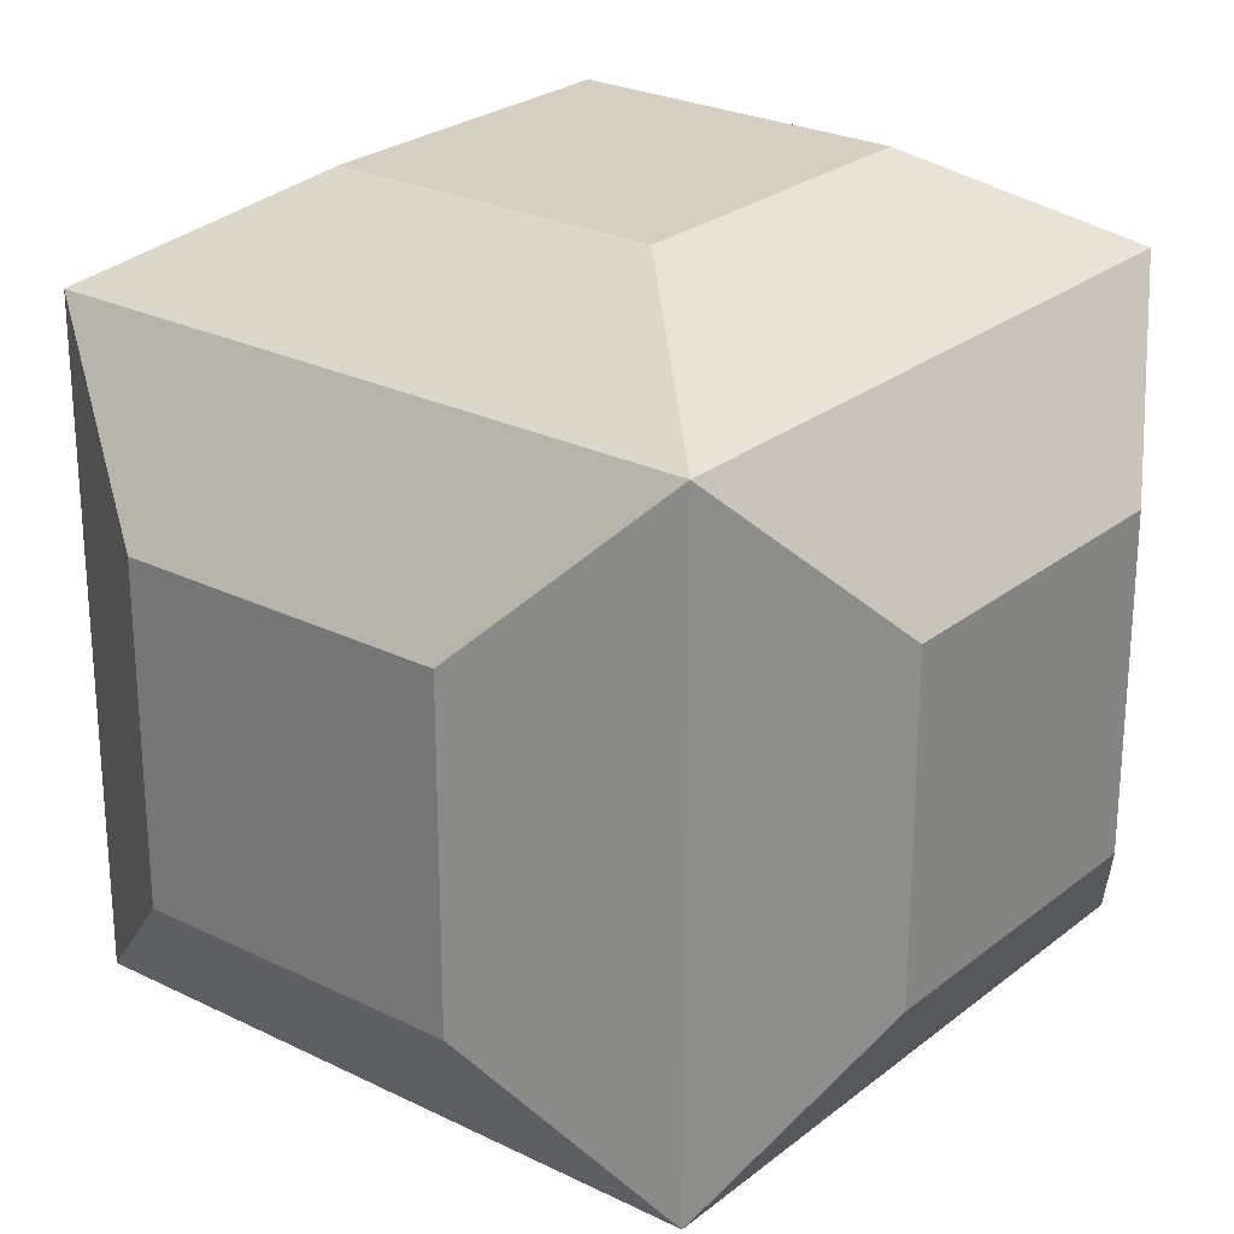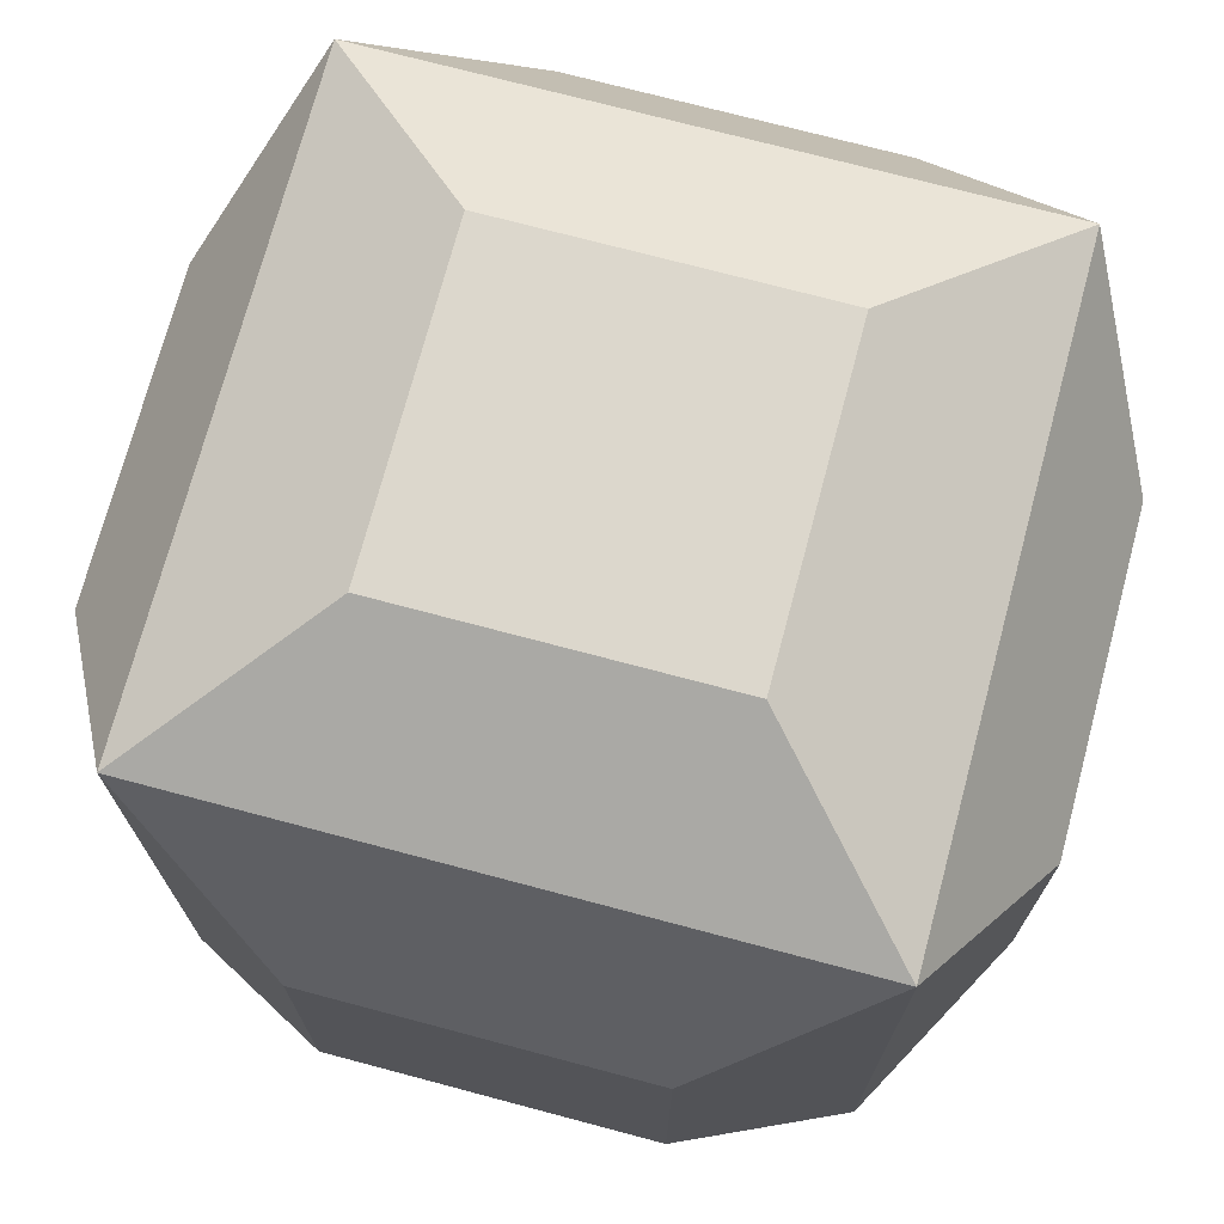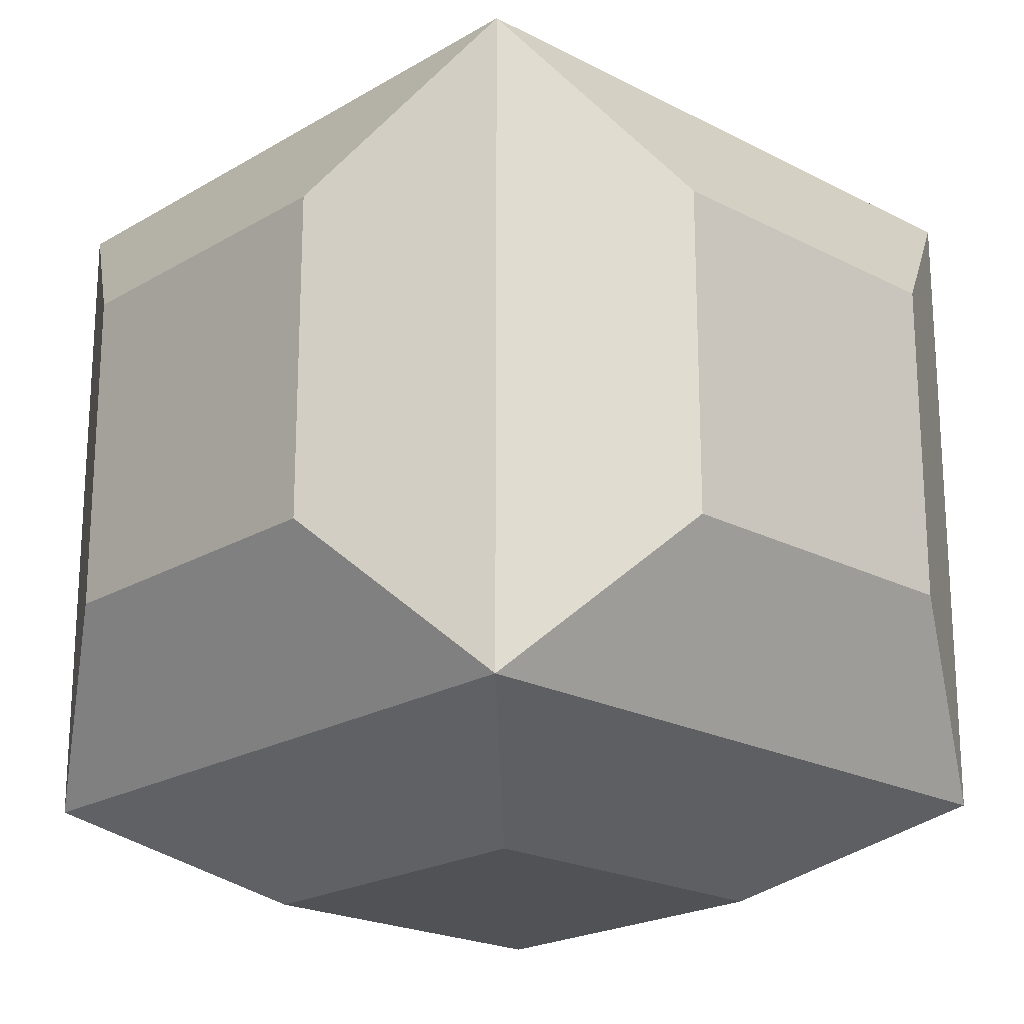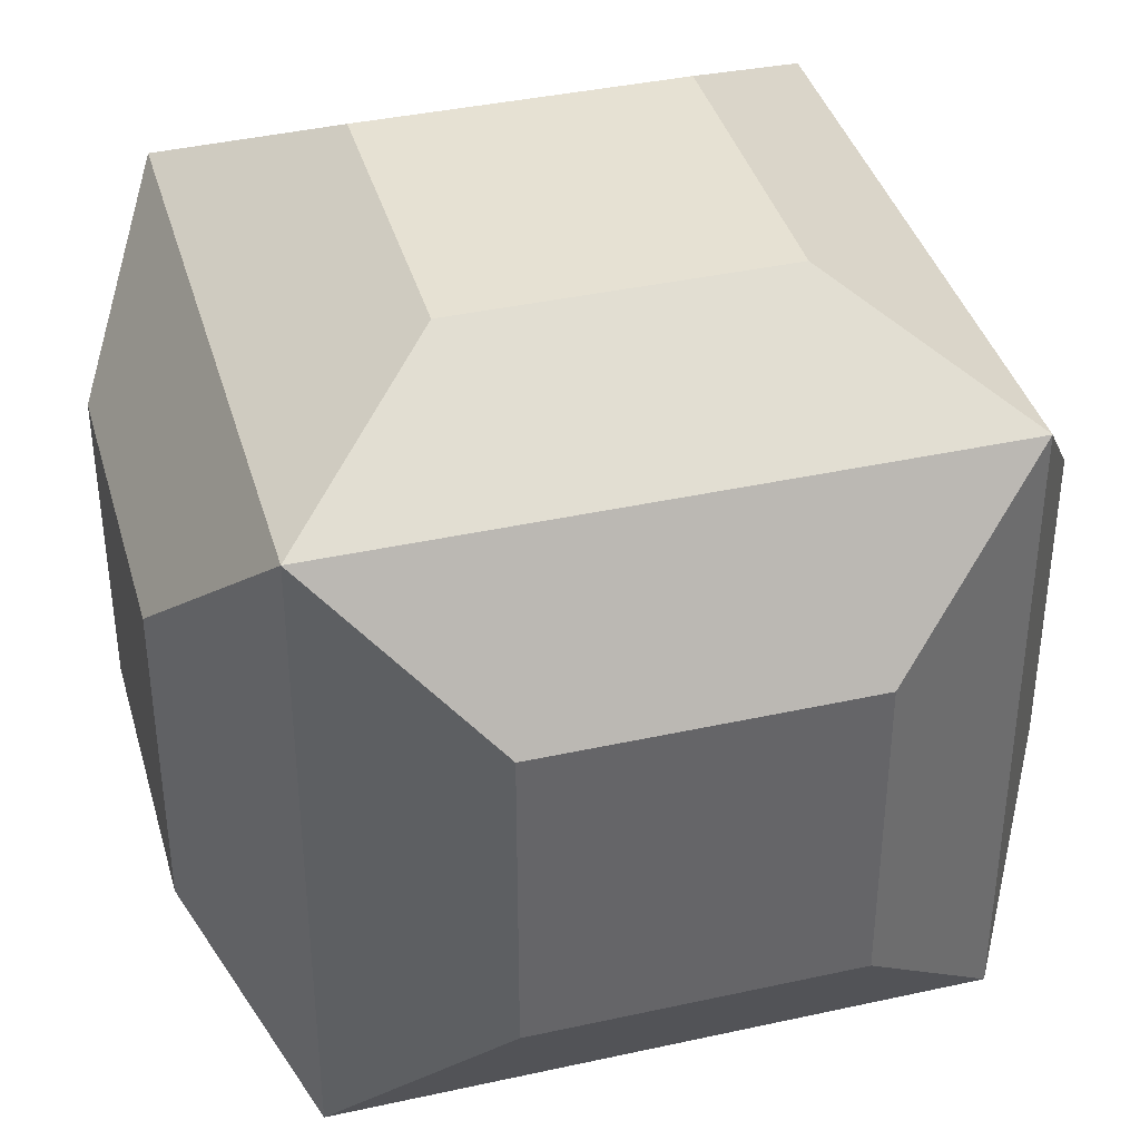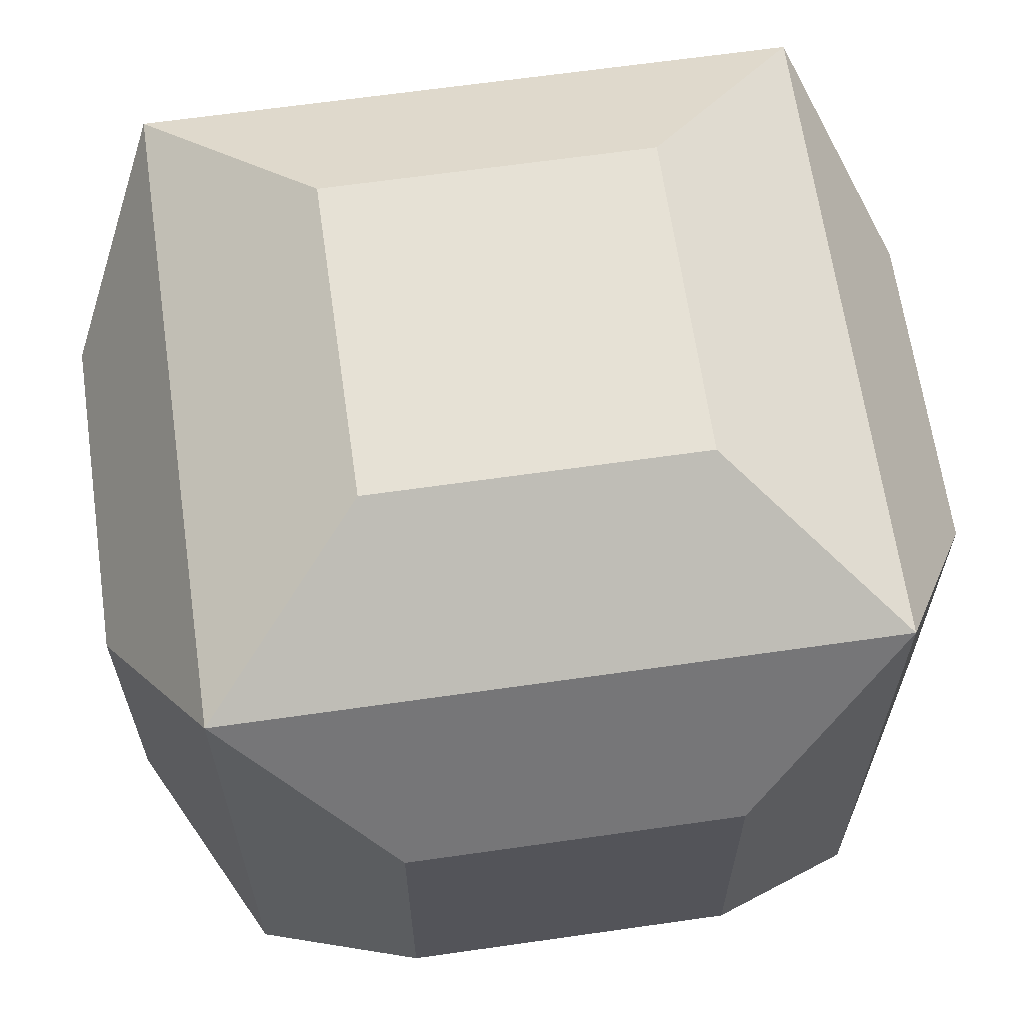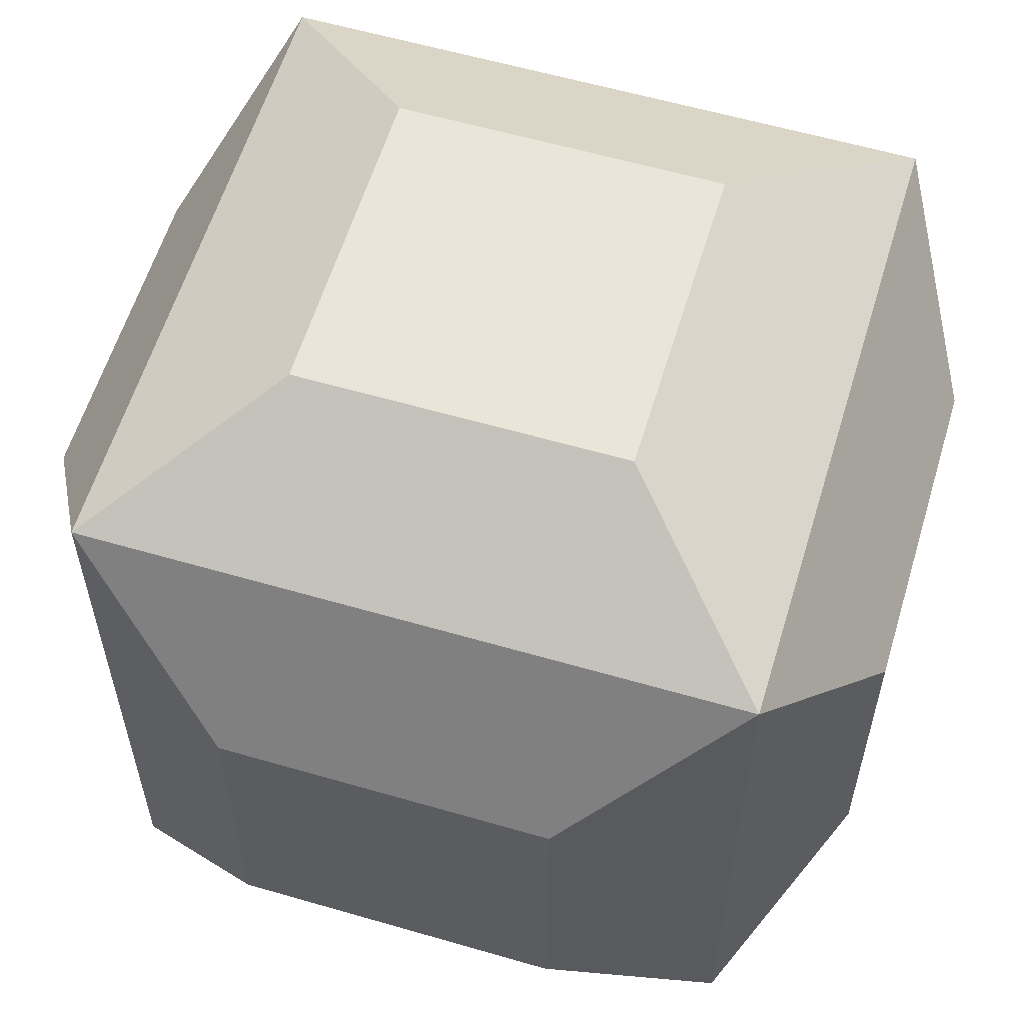
<metadata>
{"format":"obj","ext":"obj","renderer":"f3d","projection":"perspective","resolution":1024,"background":"white","views":[{"elev":25.4,"azim":38.5,"up":"+Z"},{"elev":72.8,"azim":-75.1,"up":"+Y"},{"elev":-21.0,"azim":-133.2,"up":"+Y"},{"elev":38.7,"azim":-15.5,"up":"+Z"},{"elev":64.7,"azim":-8.2,"up":"+Z"},{"elev":58.9,"azim":-163.3,"up":"+Z"}]}
</metadata>
<code>
o stone.obj
g Stone
v -0.5 -0.5 0.5
v 0.5 -0.5 0.5
v 0.5 -0.5 -0.5
v -0.5 -0.5 -0.5
v -0.5 0.5 0.5
v 0.5 0.5 0.5
v 0.5 0.5 -0.5
v -0.5 0.5 -0.5
v -0.25 -0.65 0.25
v 0.25 -0.65 0.25
v 0.25 -0.65 -0.25
v -0.25 -0.65 -0.25
v -0.25 -0.25 0.65
v -0.25 0.25 0.65
v 0.25 0.25 0.65
v 0.25 -0.25 0.65
v 0.65 -0.25 0.25
v 0.65 0.25 0.25
v 0.65 0.25 -0.25
v 0.65 -0.25 -0.25
v -0.25 -0.25 -0.65
v 0.25 -0.25 -0.65
v 0.25 0.25 -0.65
v -0.25 0.25 -0.65
v -0.65 -0.25 0.25
v -0.65 -0.25 -0.25
v -0.65 0.25 -0.25
v -0.65 0.25 0.25
v -0.25 0.65 0.25
v -0.25 0.65 -0.25
v 0.25 0.65 -0.25
v 0.25 0.65 0.25
g Stone
f 12 11 10 9
f 16 15 14 13
f 20 19 18 17
f 24 23 22 21
f 28 27 26 25
f 32 31 30 29
f 1 4 12 9
f 2 1 9 10
f 11 3 2 10
f 4 3 11 12
f 16 13 1 2
f 13 14 5 1
f 6 5 14 15
f 6 15 16 2
f 3 20 17 2
f 17 18 6 2
f 19 7 6 18
f 7 19 20 3
f 8 24 21 4
f 21 22 3 4
f 22 23 7 3
f 8 7 23 24
f 5 28 25 1
f 25 26 4 1
f 26 27 8 4
f 5 8 27 28
f 32 29 5 6
f 29 30 8 5
f 30 31 7 8
f 7 31 32 6

</code>
